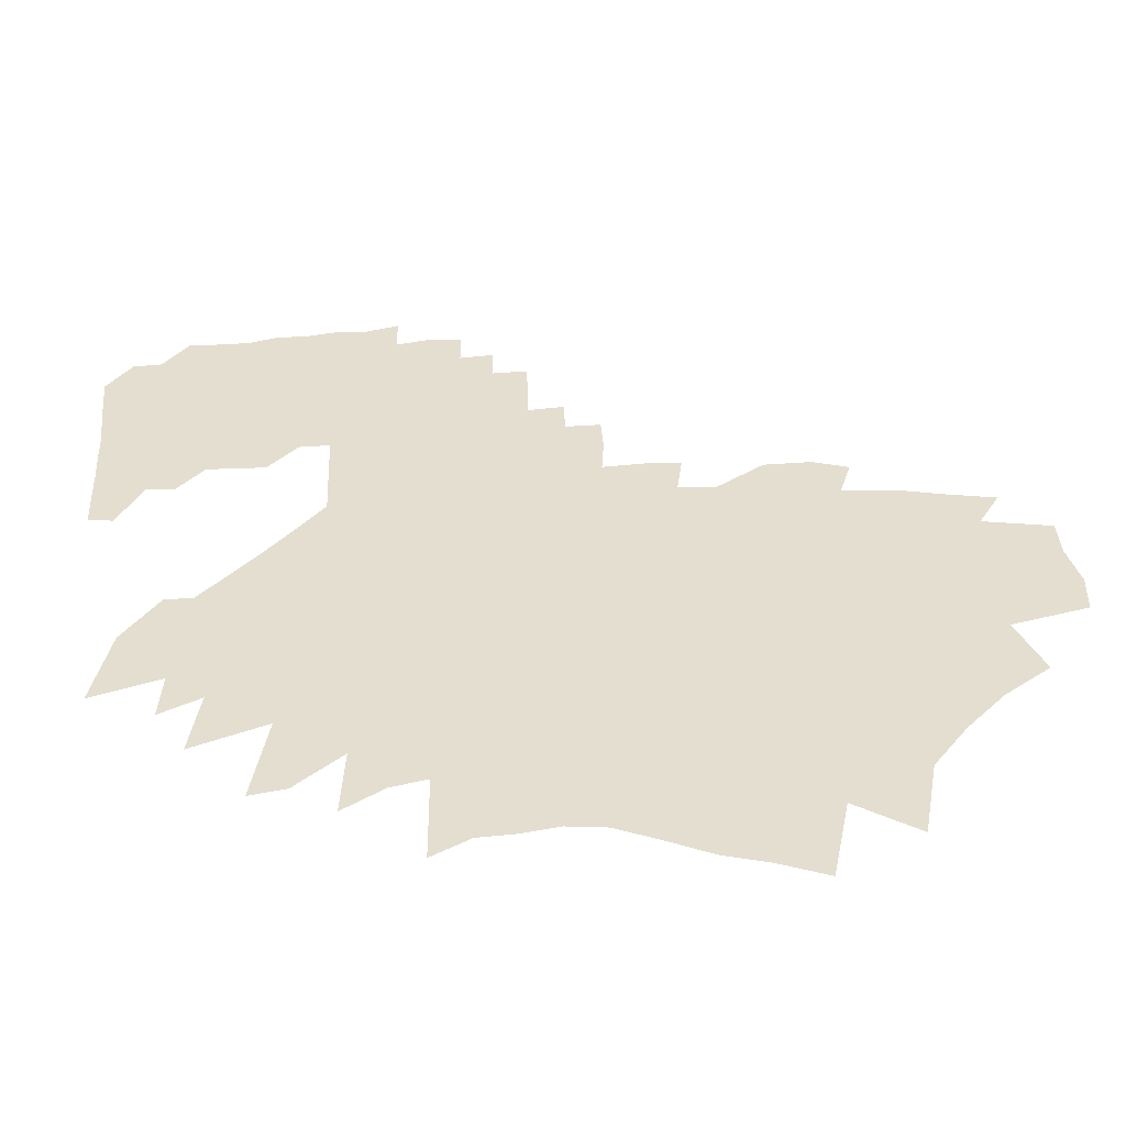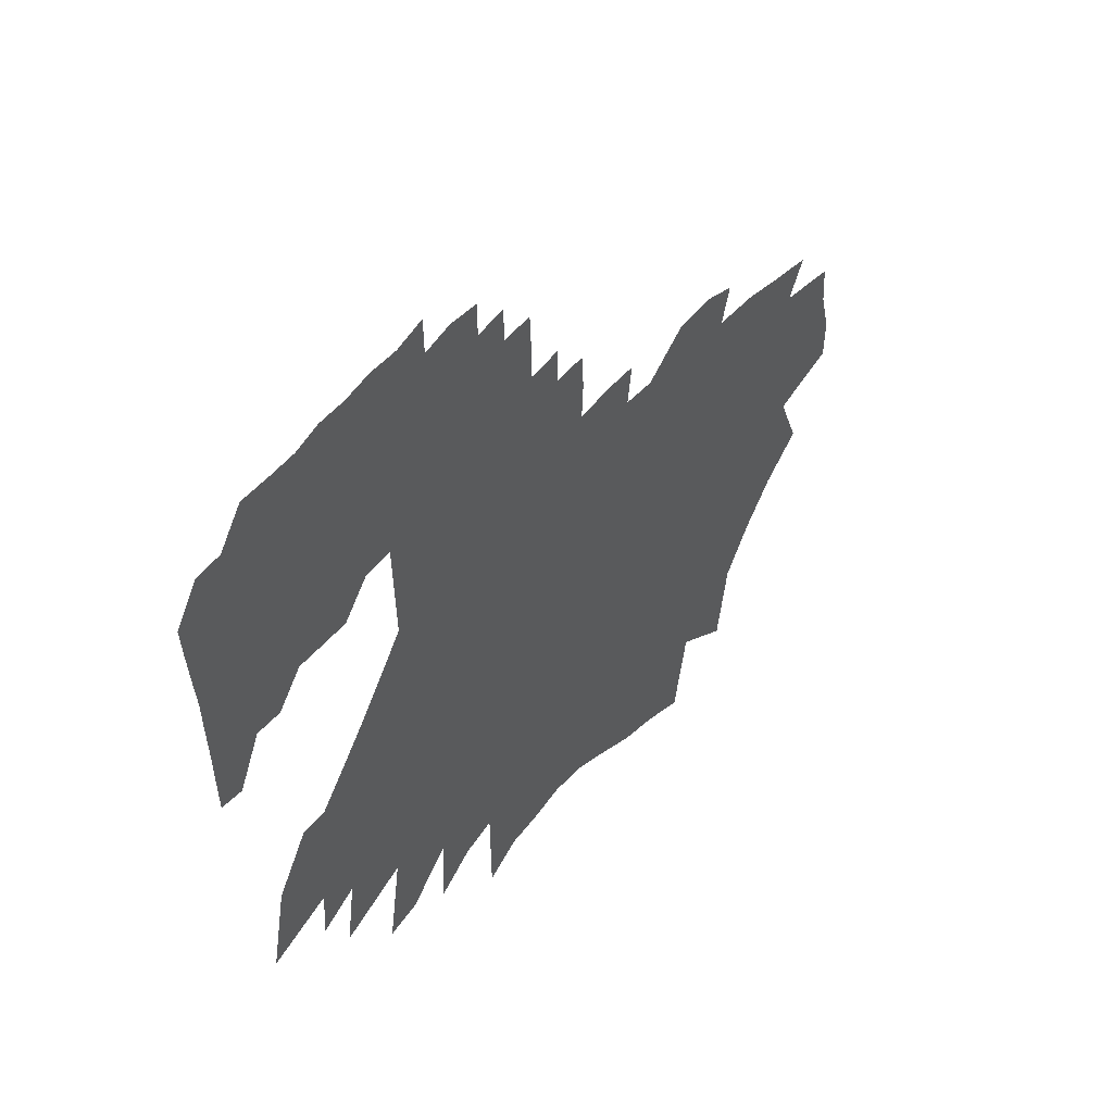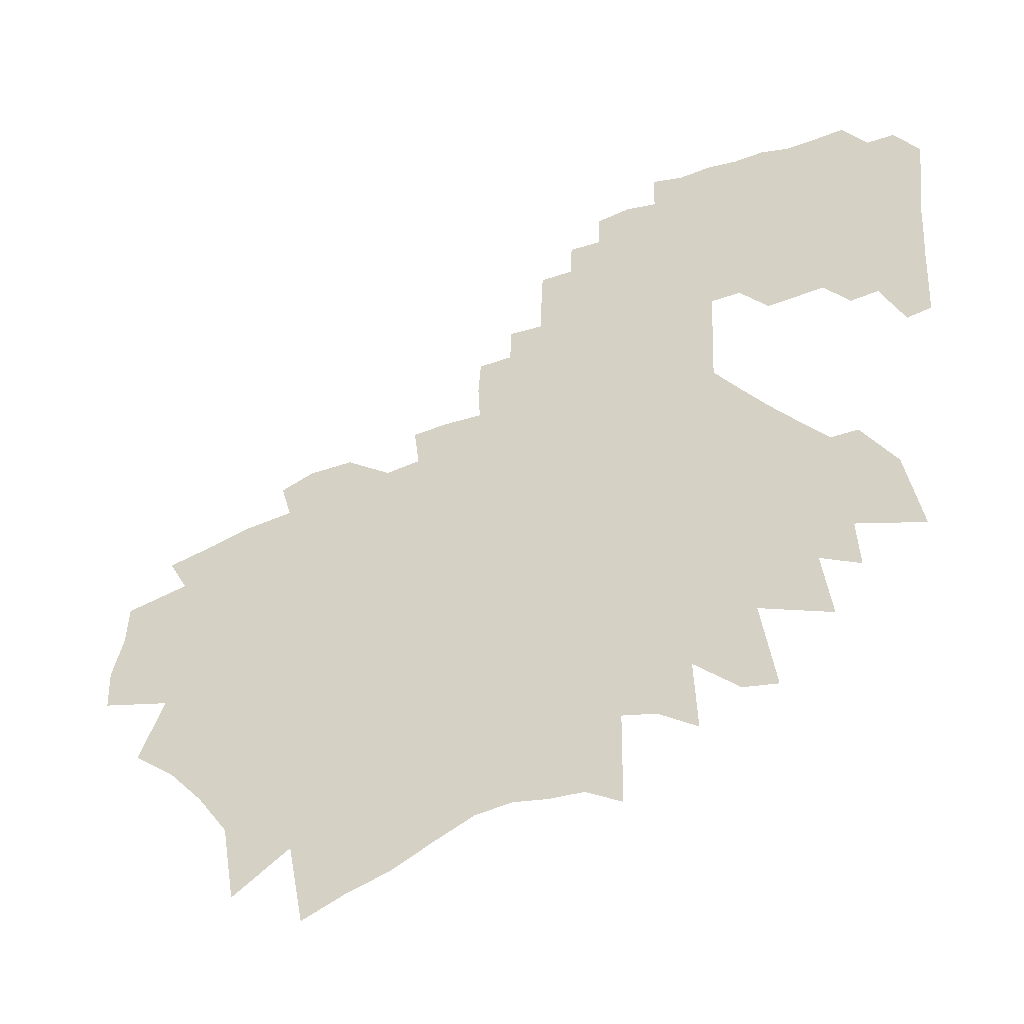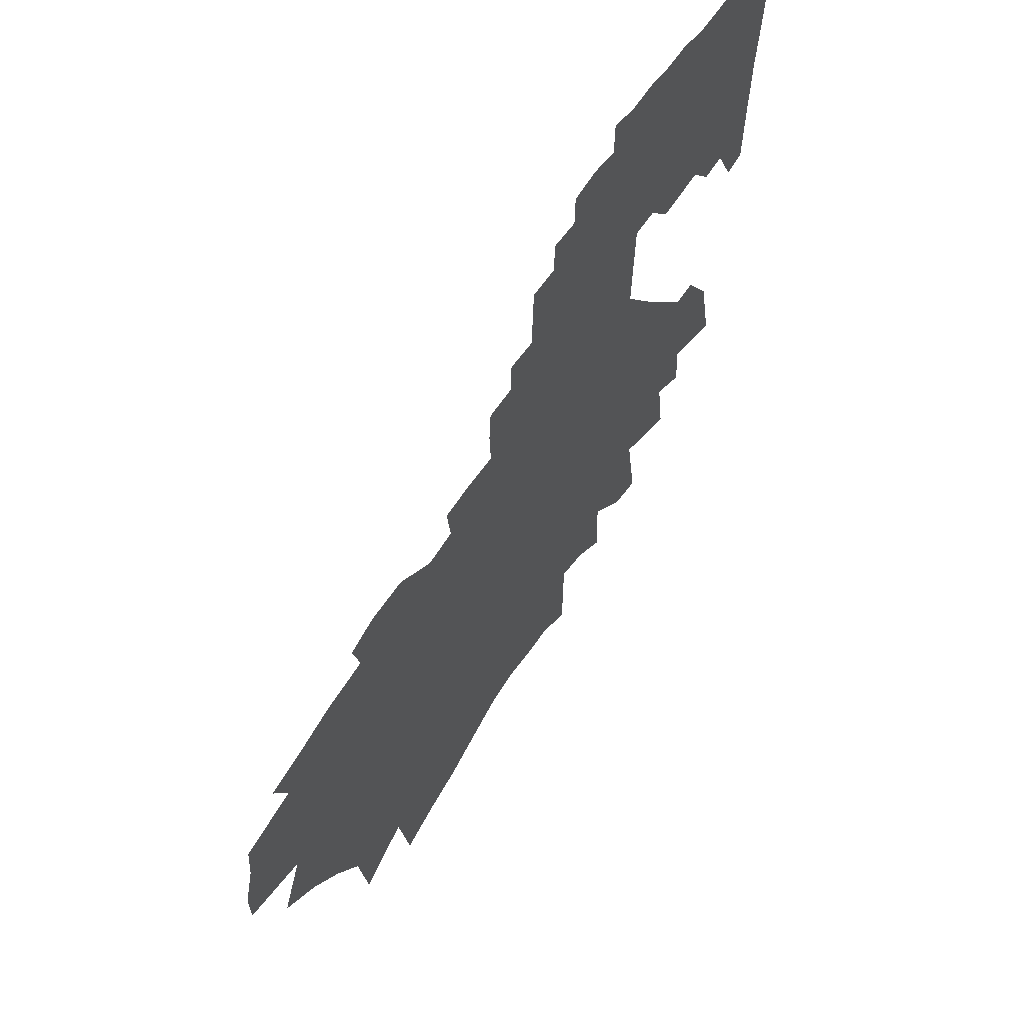
<metadata>
{"format":"obj","ext":"obj","renderer":"f3d","projection":"perspective","resolution":1024,"background":"white","views":[{"elev":-53.2,"azim":-177.5,"up":"+Y"},{"elev":47.6,"azim":126.8,"up":"+Y"},{"elev":-42.1,"azim":25.2,"up":"+Y"},{"elev":59.1,"azim":-57.8,"up":"+Y"}]}
</metadata>
<code>
v 733 454.4 0
v 732.7 466.4 0
v 736.2 479.3 0
v 737 491 0
v 746.9 430.2 0
v 754.7 448.2 0
v 756.3 460.6 0
v 758.5 472.8 0
v 757.5 483.6 0
v 756.7 494.4 0
v 750.6 505.2 0
v 759.9 419.9 0
v 766.4 437.6 0
v 769.6 451.3 0
v 777.8 467.3 0
v 777 477 0
v 777.7 487.2 0
v 772.2 497 0
v 765.7 507.8 0
v 770.8 407.7 0
v 778 427.3 0
v 782.8 443 0
v 787.9 457.7 0
v 790.4 469.6 0
v 790.4 479.6 0
v 789.8 489.3 0
v 784.9 499.4 0
v 778.2 510.6 0
v 780.5 394 0
v 789.5 417.4 0
v 794.4 434.1 0
v 799.5 449.7 0
v 801.7 461.6 0
v 803.3 472.4 0
v 802.9 481.6 0
v 802.9 490.8 0
v 798.8 500.5 0
v 793.5 511.5 0
v 790.2 522.5 0
v 784.8 370.1 0
v 796 400.2 0
v 804.7 424.2 0
v 809.2 440.2 0
v 811.6 452.8 0
v 812.2 463 0
v 813.1 473.4 0
v 812.8 482.8 0
v 812.2 492.2 0
v 809.3 502.3 0
v 806.5 512.6 0
v 800.6 525.8 0
v 802.8 381.4 0
v 810.2 405.8 0
v 817.1 427.8 0
v 820.2 442.4 0
v 821.3 453.3 0
v 821.8 463.5 0
v 822.7 474.1 0
v 822.7 483.9 0
v 821.8 493.3 0
v 819.8 503.4 0
v 817.9 513.6 0
v 814.4 525.2 0
v 807.8 356.1 0
v 817.8 389.4 0
v 824.1 412.5 0
v 828.8 431.8 0
v 831.3 445.2 0
v 831.9 455.3 0
v 832.5 465.5 0
v 832.9 475.5 0
v 832.4 484.8 0
v 831.4 494.4 0
v 830.4 504.2 0
v 828.4 515 0
v 821.9 361.3 0
v 830.5 393.7 0
v 835.1 414.1 0
v 838.4 430.9 0
v 840.8 445.5 0
v 841.9 456.8 0
v 842.2 466.5 0
v 842.5 476.4 0
v 842.2 485.5 0
v 841.6 494.9 0
v 840.6 504.9 0
v 839.2 515.8 0
v 837.6 527.8 0
v 834.8 364.6 0
v 842.7 398.3 0
v 846 416.7 0
v 848.6 432.7 0
v 850.6 447.3 0
v 851.3 457.8 0
v 851.5 467.1 0
v 851.7 476.4 0
v 851.5 485.9 0
v 851.1 495.4 0
v 850.6 505.2 0
v 849.9 516.1 0
v 848.4 528 0
v 847.9 370.4 0
v 853.1 398 0
v 856.4 418.6 0
v 858.5 434.7 0
v 859.7 447.1 0
v 860.3 457.4 0
v 860.8 466.8 0
v 861 476.4 0
v 861.1 486 0
v 860.9 495.9 0
v 860.6 506 0
v 860.5 516.3 0
v 860.3 527 0
v 859.7 538.1 0
v 860.5 548.7 0
v 860.2 375.4 0
v 864.2 402.2 0
v 866.3 419.8 0
v 868 435.9 0
v 868.9 447.5 0
v 869.5 457 0
v 870 466.5 0
v 870.4 476.2 0
v 870.7 486.1 0
v 870.6 496 0
v 870.3 506 0
v 870.9 516.1 0
v 871 526.5 0
v 871 537.2 0
v 870.9 548.4 0
v 871.2 558.9 0
v 871.4 376.3 0
v 874.2 402.4 0
v 875.9 421.2 0
v 877.1 435.6 0
v 877.9 446.7 0
v 878.8 456.7 0
v 879.6 466.7 0
v 880.2 476.4 0
v 881.2 486.7 0
v 881.4 496.1 0
v 881.6 505.6 0
v 881.2 515.8 0
v 881.4 525.9 0
v 881.3 536.7 0
v 881.4 547.4 0
v 881.7 557.8 0
v 882 568.4 0
v 882.5 579.1 0
v 882.2 374.2 0
v 884.1 399.6 0
v 885.3 420.7 0
v 886.2 434.4 0
v 887.1 445.7 0
v 888.1 455.8 0
v 888.8 465.9 0
v 889.5 475.5 0
v 890.2 486.3 0
v 890.8 496 0
v 891 505.4 0
v 891 515.5 0
v 891.2 525.7 0
v 891.3 536.1 0
v 891.5 546.6 0
v 891.8 557.6 0
v 892.1 568.4 0
v 892.6 578.5 0
v 892.9 588.8 0
v 892.9 373.3 0
v 894.1 399 0
v 894.7 419.4 0
v 895.7 431.7 0
v 896.5 443.9 0
v 897.3 455.3 0
v 898 465.8 0
v 898.7 475.5 0
v 899.2 486.3 0
v 899.6 495.6 0
v 900.1 505 0
v 900.6 515 0
v 900.9 525.1 0
v 901.1 535.4 0
v 901.4 545.8 0
v 901.6 556.6 0
v 901.6 567.3 0
v 902.9 576.9 0
v 902.8 587.9 0
v 903 598 0
v 903.8 366.7 0
v 904.2 395 0
v 904.4 415.9 0
v 905.1 430.3 0
v 906 441.9 0
v 906.5 454.1 0
v 907.3 464.8 0
v 907.9 475.1 0
v 908.5 485.2 0
v 909.1 495 0
v 909.6 504.7 0
v 910.1 514.6 0
v 910.4 524.7 0
v 910.8 535 0
v 911 545.3 0
v 911.5 555.4 0
v 912.1 565.5 0
v 912.7 575.1 0
v 912.6 586.4 0
v 913.1 598.9 0
v 914.6 392.3 0
v 914.6 411.4 0
v 914.7 428.1 0
v 915.3 440.6 0
v 915.9 452.2 0
v 916.3 465 0
v 917 474.6 0
v 917.4 485 0
v 918.2 494.4 0
v 918.8 504.2 0
v 919.4 513.9 0
v 920 523.8 0
v 920.4 533.9 0
v 920.7 544.2 0
v 921.1 554.2 0
v 921.5 564.4 0
v 921.9 574.4 0
v 922.1 585.9 0
v 922.6 596.8 0
v 922.8 607.7 0
v 926.3 384.2 0
v 925.4 405.7 0
v 924.4 425.8 0
v 925 438.5 0
v 925 452.7 0
v 925.3 463.9 0
v 926.3 473.7 0
v 926.8 483.8 0
v 927.5 493.5 0
v 928.2 503.4 0
v 928.7 513.3 0
v 929.3 523.2 0
v 929.7 533.2 0
v 930.1 543.4 0
v 930.3 553.6 0
v 931.1 564.4 0
v 930.8 573.7 0
v 931.3 584 0
v 931.9 594.8 0
v 932.3 605.1 0
v 939 393.2 0
v 934.9 421.5 0
v 934.5 437.3 0
v 934.4 450.6 0
v 934.7 462.2 0
v 935.5 472.5 0
v 936.1 482.8 0
v 937 492.4 0
v 937.3 502.8 0
v 938.1 512.5 0
v 938.5 522.6 0
v 938.9 532.5 0
v 939.3 543.1 0
v 939.6 553.2 0
v 939.9 563.8 0
v 940.3 573.6 0
v 940.7 583.7 0
v 941.4 594.5 0
v 942.1 605.3 0
v 949.5 391 0
v 945.2 418.3 0
v 944.1 435.1 0
v 944.3 447.7 0
v 944 461 0
v 944.5 471.8 0
v 945.1 482.1 0
v 945.7 491.7 0
v 946.1 502 0
v 948.4 542.7 0
v 948.5 552.4 0
v 948.8 562.8 0
v 949.2 572.8 0
v 949.7 582.9 0
v 950.2 592.9 0
v 951 603.6 0
v 955.9 413.8 0
v 953.8 432.8 0
v 953.5 446.3 0
v 953.5 458.9 0
v 953.7 470.5 0
v 953.9 482 0
v 954.3 491.6 0
v 957.1 532.8 0
v 957.1 542.5 0
v 957 551.7 0
v 957.6 562.4 0
v 957.8 571.8 0
v 958.3 581.6 0
v 958.8 591.4 0
v 960.1 603.5 0
v 966.8 409.3 0
v 963.9 429.5 0
v 962.5 445 0
v 963.1 456.6 0
v 962.9 469.1 0
v 962.4 482.1 0
v 965.7 532.9 0
v 965.5 542.2 0
v 965.3 551.4 0
v 965.9 561.4 0
v 966.3 571.1 0
v 967.7 581.9 0
v 967.2 590.8 0
v 968.4 601 0
v 975.8 423.2 0
v 974.9 437.9 0
v 973.2 453.4 0
v 971.2 472 0
v 974.5 533 0
v 974.7 542.5 0
v 974.5 551.7 0
v 975.2 561.7 0
v 975.1 570.9 0
v 976.4 581.7 0
v 977.6 591.8 0
v 976.8 600.7 0
v 984.9 434.4 0
v 982.3 452.1 0
v 979.5 471.7 0
v 982.4 523.6 0
v 983 533.2 0
v 983.3 542.6 0
v 983.1 551.8 0
v 983.9 561.7 0
v 983.6 570.8 0
v 985.2 581.4 0
v 985.9 591.1 0
v 986.8 600.8 0
v 995.1 430.7 0
v 990 455.8 0
v 990.9 523.9 0
v 991.4 533.4 0
v 991.5 542.4 0
v 991.7 551.9 0
v 992.4 561.8 0
v 992.5 571.2 0
v 994.2 581.5 0
v 994.5 590.5 0
v 1231 391 0
v 998.2 509.1 0
v 998.6 522.8 0
v 999 532.5 0
v 999.2 541.8 0
v 999.8 551.6 0
v 1001 562.8 0
v 1002 572.3 0
v 1003 581.5 0
v 1003 589.8 0
v 1006 510.1 0
v 1006 522.6 0
v 1006 532 0
v 1007 541.6 0
v 1007 550.8 0
v 1009 561 0
v 1009 570.2 0
v 1010 579.2 0
f 6 7 1
f 1 7 2
f 7 8 2
f 2 8 3
f 8 9 3
f 3 9 4
f 9 10 4
f 12 13 5
f 5 13 6
f 13 14 6
f 6 14 7
f 14 15 7
f 7 15 8
f 15 16 8
f 8 16 9
f 16 17 9
f 9 17 10
f 17 18 10
f 10 18 11
f 18 19 11
f 20 21 12
f 12 21 13
f 21 22 13
f 13 22 14
f 22 23 14
f 14 23 15
f 23 24 15
f 15 24 16
f 24 25 16
f 16 25 17
f 25 26 17
f 17 26 18
f 26 27 18
f 18 27 19
f 27 28 19
f 29 30 20
f 20 30 21
f 30 31 21
f 21 31 22
f 31 32 22
f 22 32 23
f 32 33 23
f 23 33 24
f 33 34 24
f 24 34 25
f 34 35 25
f 25 35 26
f 35 36 26
f 26 36 27
f 36 37 27
f 27 37 28
f 37 38 28
f 40 41 29
f 29 41 30
f 41 42 30
f 30 42 31
f 42 43 31
f 31 43 32
f 43 44 32
f 32 44 33
f 44 45 33
f 33 45 34
f 45 46 34
f 34 46 35
f 46 47 35
f 35 47 36
f 47 48 36
f 36 48 37
f 48 49 37
f 37 49 38
f 49 50 38
f 38 50 39
f 50 51 39
f 40 52 41
f 52 53 41
f 41 53 42
f 53 54 42
f 42 54 43
f 54 55 43
f 43 55 44
f 55 56 44
f 44 56 45
f 56 57 45
f 45 57 46
f 57 58 46
f 46 58 47
f 58 59 47
f 47 59 48
f 59 60 48
f 48 60 49
f 60 61 49
f 49 61 50
f 61 62 50
f 50 62 51
f 62 63 51
f 64 65 52
f 52 65 53
f 65 66 53
f 53 66 54
f 66 67 54
f 54 67 55
f 67 68 55
f 55 68 56
f 68 69 56
f 56 69 57
f 69 70 57
f 57 70 58
f 70 71 58
f 58 71 59
f 71 72 59
f 59 72 60
f 72 73 60
f 60 73 61
f 73 74 61
f 61 74 62
f 74 75 62
f 62 75 63
f 64 76 65
f 76 77 65
f 65 77 66
f 77 78 66
f 66 78 67
f 78 79 67
f 67 79 68
f 79 80 68
f 68 80 69
f 80 81 69
f 69 81 70
f 81 82 70
f 70 82 71
f 82 83 71
f 71 83 72
f 83 84 72
f 72 84 73
f 84 85 73
f 73 85 74
f 85 86 74
f 74 86 75
f 86 87 75
f 76 89 77
f 89 90 77
f 77 90 78
f 90 91 78
f 78 91 79
f 91 92 79
f 79 92 80
f 92 93 80
f 80 93 81
f 93 94 81
f 81 94 82
f 94 95 82
f 82 95 83
f 95 96 83
f 83 96 84
f 96 97 84
f 84 97 85
f 97 98 85
f 85 98 86
f 98 99 86
f 86 99 87
f 99 100 87
f 87 100 88
f 100 101 88
f 89 102 90
f 102 103 90
f 90 103 91
f 103 104 91
f 91 104 92
f 104 105 92
f 92 105 93
f 105 106 93
f 93 106 94
f 106 107 94
f 94 107 95
f 107 108 95
f 95 108 96
f 108 109 96
f 96 109 97
f 109 110 97
f 97 110 98
f 110 111 98
f 98 111 99
f 111 112 99
f 99 112 100
f 112 113 100
f 100 113 101
f 113 114 101
f 102 117 103
f 117 118 103
f 103 118 104
f 118 119 104
f 104 119 105
f 119 120 105
f 105 120 106
f 120 121 106
f 106 121 107
f 121 122 107
f 107 122 108
f 122 123 108
f 108 123 109
f 123 124 109
f 109 124 110
f 124 125 110
f 110 125 111
f 125 126 111
f 111 126 112
f 126 127 112
f 112 127 113
f 127 128 113
f 113 128 114
f 128 129 114
f 114 129 115
f 129 130 115
f 115 130 116
f 130 131 116
f 117 133 118
f 133 134 118
f 118 134 119
f 134 135 119
f 119 135 120
f 135 136 120
f 120 136 121
f 136 137 121
f 121 137 122
f 137 138 122
f 122 138 123
f 138 139 123
f 123 139 124
f 139 140 124
f 124 140 125
f 140 141 125
f 125 141 126
f 141 142 126
f 126 142 127
f 142 143 127
f 127 143 128
f 143 144 128
f 128 144 129
f 144 145 129
f 129 145 130
f 145 146 130
f 130 146 131
f 146 147 131
f 131 147 132
f 147 148 132
f 133 151 134
f 151 152 134
f 134 152 135
f 152 153 135
f 135 153 136
f 153 154 136
f 136 154 137
f 154 155 137
f 137 155 138
f 155 156 138
f 138 156 139
f 156 157 139
f 139 157 140
f 157 158 140
f 140 158 141
f 158 159 141
f 141 159 142
f 159 160 142
f 142 160 143
f 160 161 143
f 143 161 144
f 161 162 144
f 144 162 145
f 162 163 145
f 145 163 146
f 163 164 146
f 146 164 147
f 164 165 147
f 147 165 148
f 165 166 148
f 148 166 149
f 166 167 149
f 149 167 150
f 167 168 150
f 151 170 152
f 170 171 152
f 152 171 153
f 171 172 153
f 153 172 154
f 172 173 154
f 154 173 155
f 173 174 155
f 155 174 156
f 174 175 156
f 156 175 157
f 175 176 157
f 157 176 158
f 176 177 158
f 158 177 159
f 177 178 159
f 159 178 160
f 178 179 160
f 160 179 161
f 179 180 161
f 161 180 162
f 180 181 162
f 162 181 163
f 181 182 163
f 163 182 164
f 182 183 164
f 164 183 165
f 183 184 165
f 165 184 166
f 184 185 166
f 166 185 167
f 185 186 167
f 167 186 168
f 186 187 168
f 168 187 169
f 187 188 169
f 170 190 171
f 190 191 171
f 171 191 172
f 191 192 172
f 172 192 173
f 192 193 173
f 173 193 174
f 193 194 174
f 174 194 175
f 194 195 175
f 175 195 176
f 195 196 176
f 176 196 177
f 196 197 177
f 177 197 178
f 197 198 178
f 178 198 179
f 198 199 179
f 179 199 180
f 199 200 180
f 180 200 181
f 200 201 181
f 181 201 182
f 201 202 182
f 182 202 183
f 202 203 183
f 183 203 184
f 203 204 184
f 184 204 185
f 204 205 185
f 185 205 186
f 205 206 186
f 186 206 187
f 206 207 187
f 187 207 188
f 207 208 188
f 188 208 189
f 208 209 189
f 191 210 192
f 210 211 192
f 192 211 193
f 211 212 193
f 193 212 194
f 212 213 194
f 194 213 195
f 213 214 195
f 195 214 196
f 214 215 196
f 196 215 197
f 215 216 197
f 197 216 198
f 216 217 198
f 198 217 199
f 217 218 199
f 199 218 200
f 218 219 200
f 200 219 201
f 219 220 201
f 201 220 202
f 220 221 202
f 202 221 203
f 221 222 203
f 203 222 204
f 222 223 204
f 204 223 205
f 223 224 205
f 205 224 206
f 224 225 206
f 206 225 207
f 225 226 207
f 207 226 208
f 226 227 208
f 208 227 209
f 227 228 209
f 210 230 211
f 230 231 211
f 211 231 212
f 231 232 212
f 212 232 213
f 232 233 213
f 213 233 214
f 233 234 214
f 214 234 215
f 234 235 215
f 215 235 216
f 235 236 216
f 216 236 217
f 236 237 217
f 217 237 218
f 237 238 218
f 218 238 219
f 238 239 219
f 219 239 220
f 239 240 220
f 220 240 221
f 240 241 221
f 221 241 222
f 241 242 222
f 222 242 223
f 242 243 223
f 223 243 224
f 243 244 224
f 224 244 225
f 244 245 225
f 225 245 226
f 245 246 226
f 226 246 227
f 246 247 227
f 227 247 228
f 247 248 228
f 228 248 229
f 248 249 229
f 231 250 232
f 250 251 232
f 232 251 233
f 251 252 233
f 233 252 234
f 252 253 234
f 234 253 235
f 253 254 235
f 235 254 236
f 254 255 236
f 236 255 237
f 255 256 237
f 237 256 238
f 256 257 238
f 238 257 239
f 257 258 239
f 239 258 240
f 258 259 240
f 240 259 241
f 259 260 241
f 241 260 242
f 260 261 242
f 242 261 243
f 261 262 243
f 243 262 244
f 262 263 244
f 244 263 245
f 263 264 245
f 245 264 246
f 264 265 246
f 246 265 247
f 265 266 247
f 247 266 248
f 266 267 248
f 248 267 249
f 267 268 249
f 250 269 251
f 269 270 251
f 251 270 252
f 270 271 252
f 252 271 253
f 271 272 253
f 253 272 254
f 272 273 254
f 254 273 255
f 273 274 255
f 255 274 256
f 274 275 256
f 256 275 257
f 275 276 257
f 257 276 258
f 276 277 258
f 258 277 259
f 262 278 263
f 278 279 263
f 263 279 264
f 279 280 264
f 264 280 265
f 280 281 265
f 265 281 266
f 281 282 266
f 266 282 267
f 282 283 267
f 267 283 268
f 283 284 268
f 270 285 271
f 285 286 271
f 271 286 272
f 286 287 272
f 272 287 273
f 287 288 273
f 273 288 274
f 288 289 274
f 274 289 275
f 289 290 275
f 275 290 276
f 290 291 276
f 276 291 277
f 292 293 278
f 278 293 279
f 293 294 279
f 279 294 280
f 294 295 280
f 280 295 281
f 295 296 281
f 281 296 282
f 296 297 282
f 282 297 283
f 297 298 283
f 283 298 284
f 298 299 284
f 285 300 286
f 300 301 286
f 286 301 287
f 301 302 287
f 287 302 288
f 302 303 288
f 288 303 289
f 303 304 289
f 289 304 290
f 304 305 290
f 290 305 291
f 292 306 293
f 306 307 293
f 293 307 294
f 307 308 294
f 294 308 295
f 308 309 295
f 295 309 296
f 309 310 296
f 296 310 297
f 310 311 297
f 297 311 298
f 311 312 298
f 298 312 299
f 312 313 299
f 301 314 302
f 314 315 302
f 302 315 303
f 315 316 303
f 303 316 304
f 316 317 304
f 304 317 305
f 306 318 307
f 318 319 307
f 307 319 308
f 319 320 308
f 308 320 309
f 320 321 309
f 309 321 310
f 321 322 310
f 310 322 311
f 322 323 311
f 311 323 312
f 323 324 312
f 312 324 313
f 324 325 313
f 315 326 316
f 326 327 316
f 316 327 317
f 327 328 317
f 329 330 318
f 318 330 319
f 330 331 319
f 319 331 320
f 331 332 320
f 320 332 321
f 332 333 321
f 321 333 322
f 333 334 322
f 322 334 323
f 334 335 323
f 323 335 324
f 335 336 324
f 324 336 325
f 336 337 325
f 326 338 327
f 338 339 327
f 327 339 328
f 329 340 330
f 340 341 330
f 330 341 331
f 341 342 331
f 331 342 332
f 342 343 332
f 332 343 333
f 343 344 333
f 333 344 334
f 344 345 334
f 334 345 335
f 345 346 335
f 335 346 336
f 346 347 336
f 336 347 337
f 349 350 340
f 340 350 341
f 350 351 341
f 341 351 342
f 351 352 342
f 342 352 343
f 352 353 343
f 343 353 344
f 353 354 344
f 344 354 345
f 354 355 345
f 345 355 346
f 355 356 346
f 346 356 347
f 356 357 347
f 349 358 350
f 358 359 350
f 350 359 351
f 359 360 351
f 351 360 352
f 360 361 352
f 352 361 353
f 361 362 353
f 353 362 354
f 362 363 354
f 354 363 355
f 363 364 355
f 355 364 356
f 364 365 356
f 356 365 357

</code>
